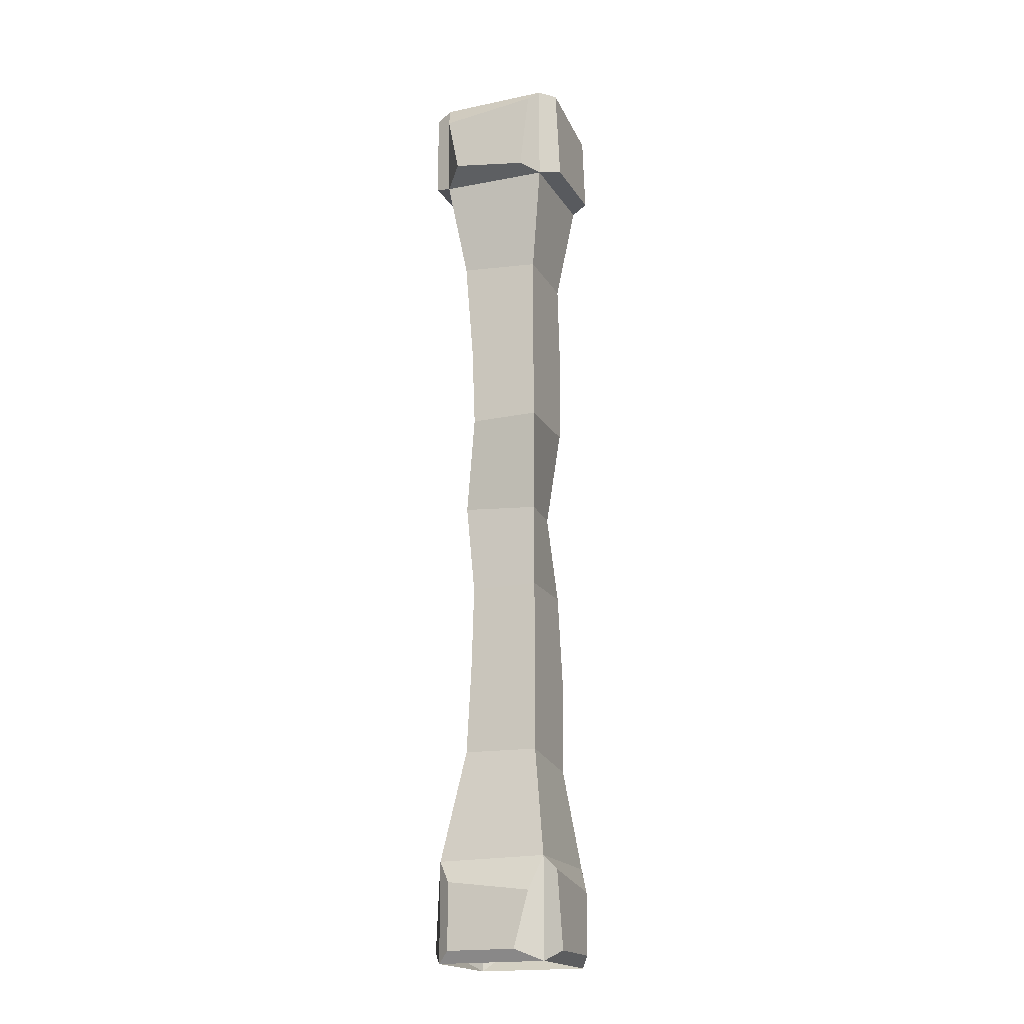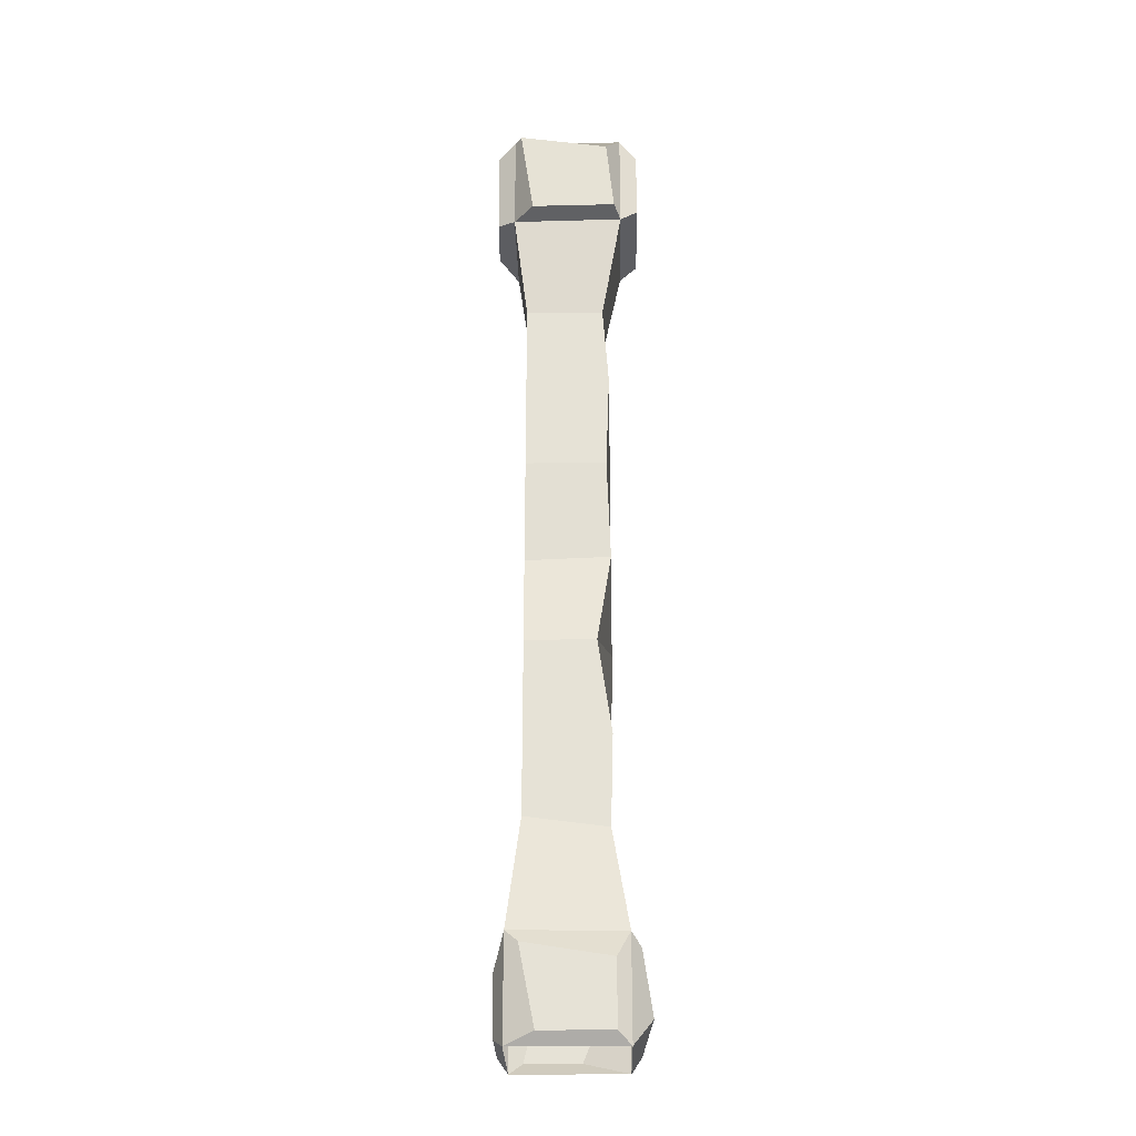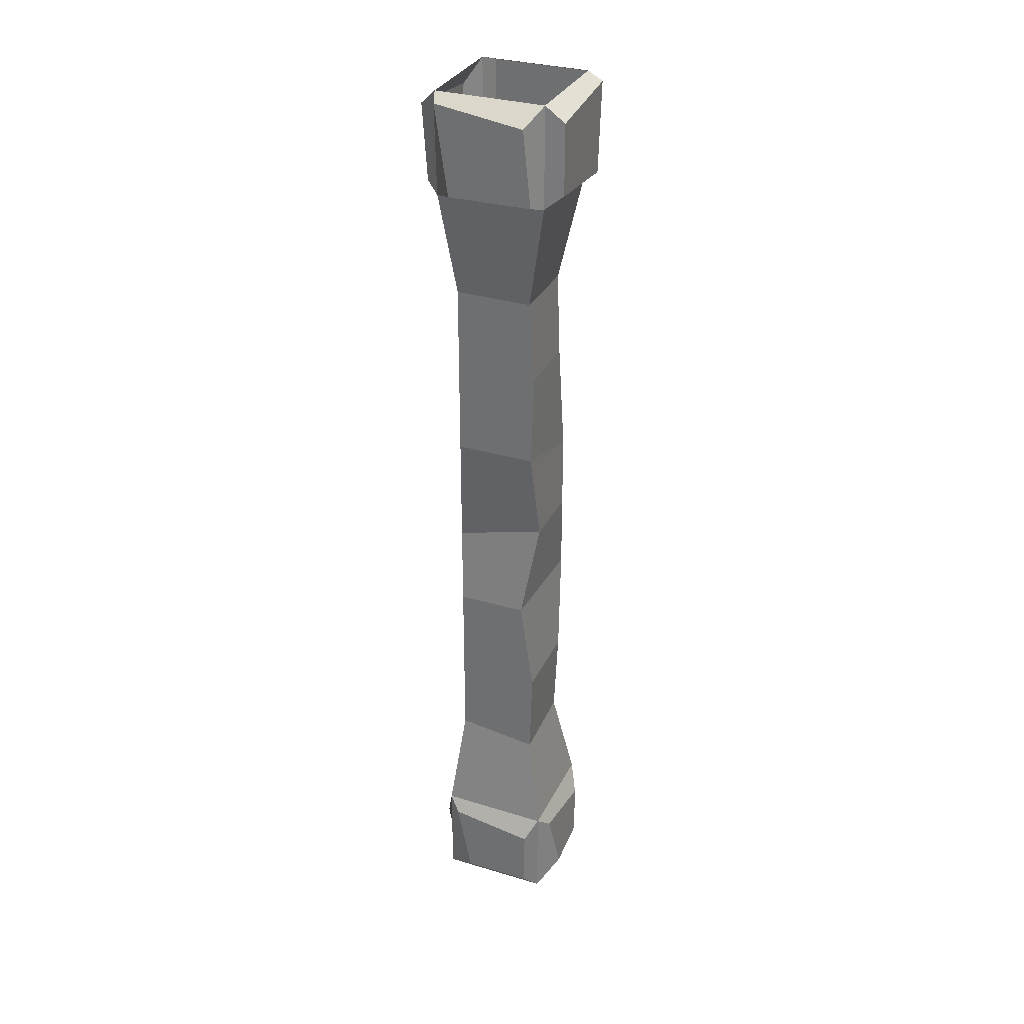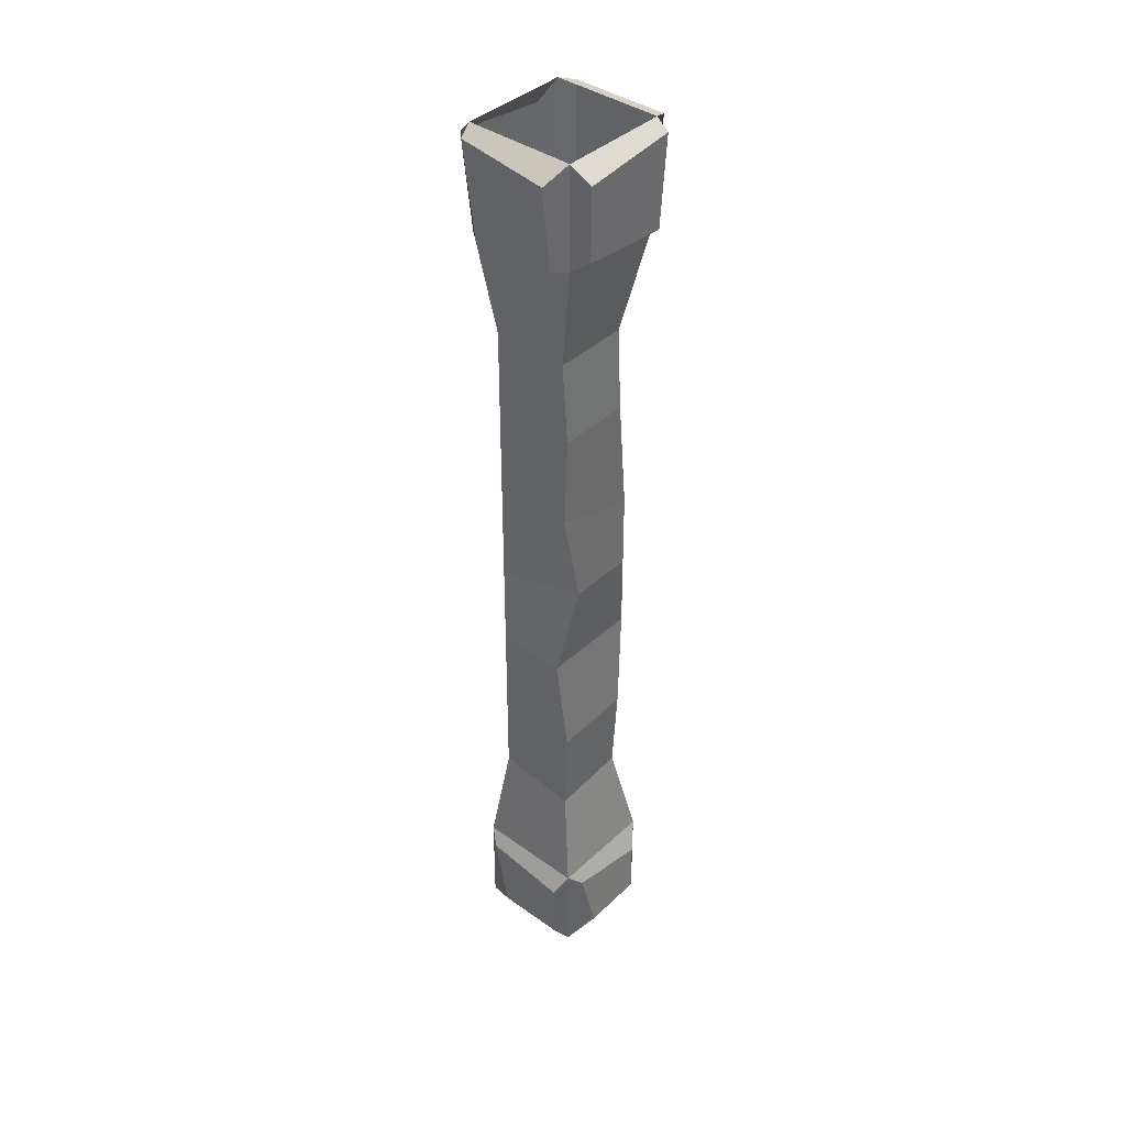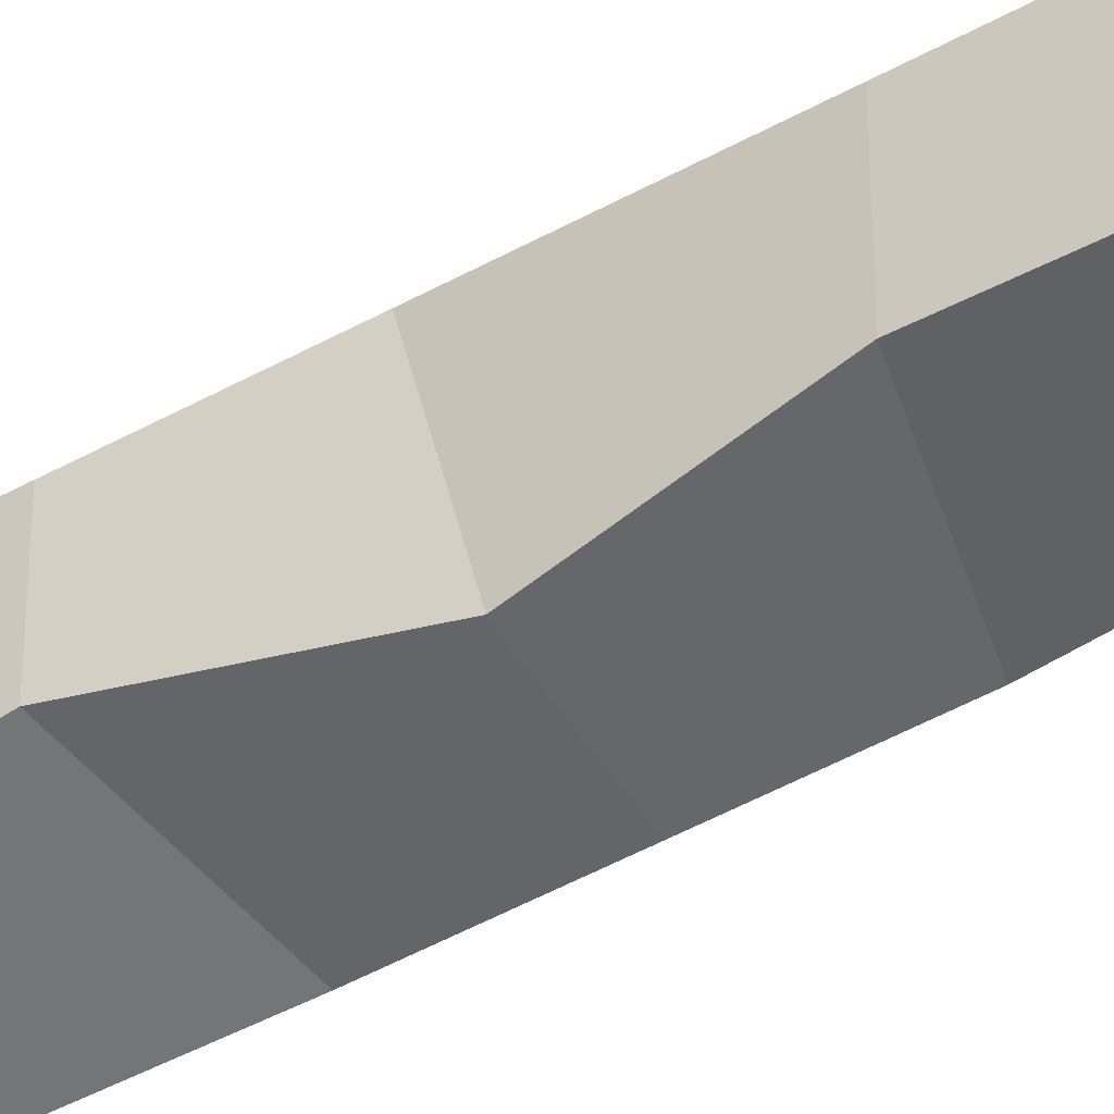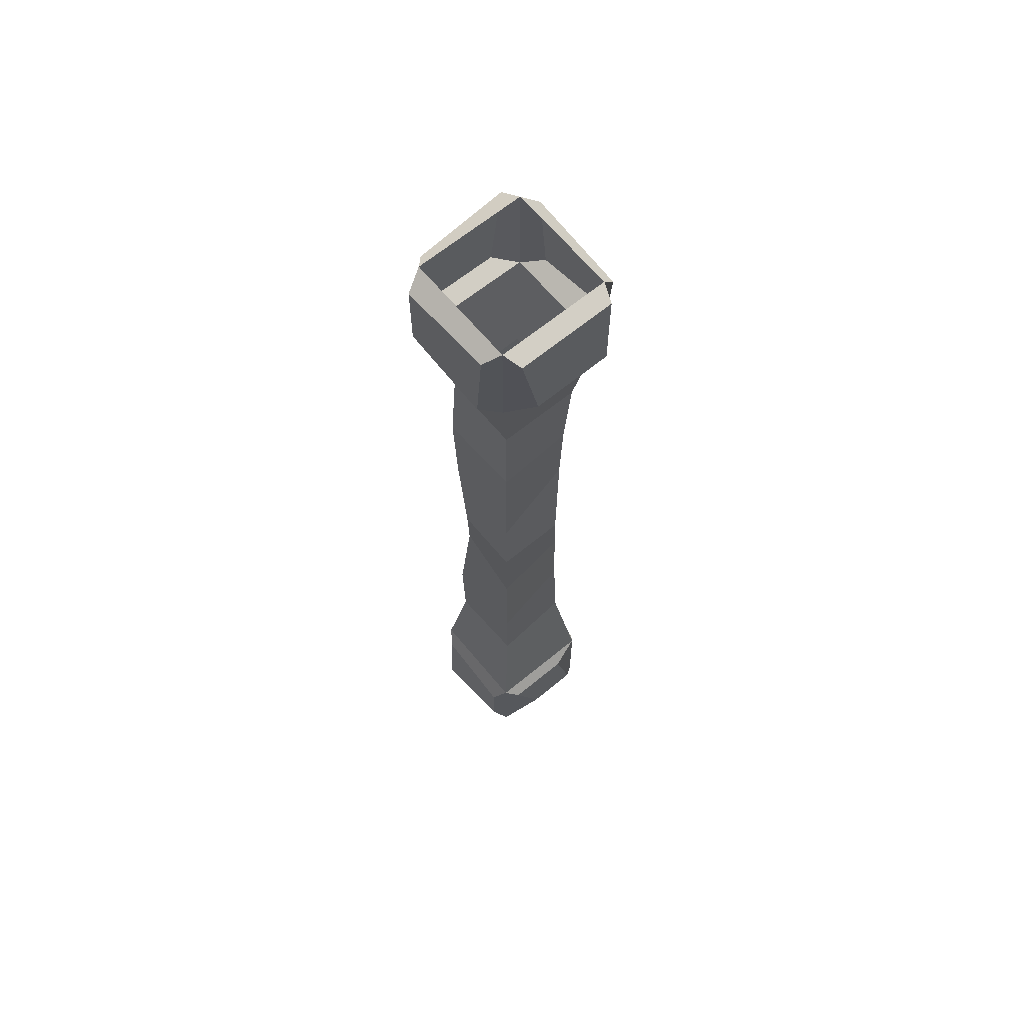
<metadata>
{"format":"obj","ext":"obj","renderer":"f3d","projection":"perspective","resolution":1024,"background":"white","views":[{"elev":-18.7,"azim":21.9,"up":"+Y"},{"elev":-26.7,"azim":91.1,"up":"+Y"},{"elev":31.9,"azim":112.8,"up":"+Y"},{"elev":39.8,"azim":131.3,"up":"+Y"},{"elev":-50.3,"azim":121.2,"up":"+Z"},{"elev":65.4,"azim":-129.6,"up":"+Y"}]}
</metadata>
<code>
o column_v2_Cube
v 0.8705 0 -0.8289
v 0.8705 2 -0.8289
v 0.8705 0 -1.059
v 0.8705 2 -1.059
v 1.101 0 -0.8289
v 1.101 2 -0.8289
v 1.101 0 -1.059
v 1.101 2 -1.059
v 0.9155 0.4397 -0.8572
v 0.9048 1.582 -0.8572
v 0.9124 1.565 -1.017
v 0.908 0.4224 -1.022
v 1.073 1.566 -1.018
v 1.073 0.4142 -1.025
v 1.073 1.567 -0.8572
v 1.073 0.4366 -0.8572
v 0.8705 1.79 -0.8289
v 0.8705 1.79 -1.059
v 1.101 1.79 -1.059
v 1.101 1.786 -0.8291
v 0.8705 0.2073 -1.059
v 1.101 0.2073 -1.059
v 1.101 0.2101 -0.8291
v 0.8705 0.2073 -0.8289
v 0.8343 1.803 -0.843
v 0.8343 1.987 -0.843
v 0.8343 1.987 -1.045
v 0.8343 1.803 -1.006
v 0.9003 1.803 -1.096
v 0.8845 1.987 -1.096
v 1.087 1.965 -1.096
v 1.087 1.818 -1.096
v 1.137 1.803 -1.045
v 1.137 1.96 -1.029
v 1.137 1.987 -0.843
v 1.137 1.801 -0.8697
v 1.067 1.799 -0.7931
v 1.087 1.966 -0.7927
v 0.8845 1.945 -0.7927
v 0.9107 1.821 -0.7868
v 0.8508 0.02387 -0.8555
v 0.8508 0.1834 -0.8956
v 0.8508 0.1834 -1.033
v 0.8508 0.02387 -0.9685
v 0.897 0.02387 -1.079
v 0.897 0.1472 -1.079
v 1.074 0.1834 -1.079
v 1.055 0.05819 -1.099
v 1.121 0.02387 -1.033
v 1.121 0.1555 -1.033
v 1.121 0.1837 -0.8555
v 1.121 0.02387 -0.8866
v 1.043 0.02387 -0.8092
v 1.074 0.1394 -0.8092
v 0.897 0.1622 -0.8092
v 0.897 0.02387 -0.8092
v 0.9258 0.6314 -0.8572
v 0.9305 0.7995 -0.8572
v 0.8988 0.9986 -0.8881
v 0.9286 1.198 -0.8572
v 0.9222 1.37 -0.8572
v 0.908 1.386 -1.022
v 0.8988 1.158 -1.031
v 0.8988 0.9986 -1.031
v 0.8988 0.8402 -1.031
v 0.9016 0.6036 -1.028
v 1.073 1.396 -1.03
v 1.073 1.198 -1.023
v 1.038 0.9986 -1.031
v 1.073 0.7995 -1.002
v 1.073 0.6012 -1.03
v 1.073 1.357 -0.8572
v 1.073 1.198 -0.8572
v 1.073 0.9741 -0.8572
v 1.073 0.7995 -0.8572
v 1.073 0.6415 -0.8572
f 72 15 10 61
f 23 16 9 24
f 22 14 16 23
f 67 13 15 72
f 21 12 14 22
f 62 11 13 67
f 24 9 12 21
f 61 10 11 62
f 15 20 17 10
f 13 19 20 15
f 11 18 19 13
f 10 17 18 11
f 25 26 27 28
f 2 26 25 17
f 4 27 26 2
f 18 28 27 4
f 17 25 28 18
f 29 30 31 32
f 4 30 29 18
f 8 31 30 4
f 19 32 31 8
f 18 29 32 19
f 33 34 35 36
f 8 34 33 19
f 6 35 34 8
f 20 36 35 6
f 19 33 36 20
f 37 38 39 40
f 6 38 37 20
f 2 39 38 6
f 17 40 39 2
f 20 37 40 17
f 41 42 43 44
f 24 42 41 1
f 21 43 42 24
f 3 44 43 21
f 1 41 44 3
f 45 46 47 48
f 21 46 45 3
f 22 47 46 21
f 7 48 47 22
f 3 45 48 7
f 49 50 51 52
f 22 50 49 7
f 23 51 50 22
f 5 52 51 23
f 7 49 52 5
f 53 54 55 56
f 23 54 53 5
f 24 55 54 23
f 1 56 55 24
f 5 53 56 1
f 9 57 66 12
f 57 58 65 66
f 58 59 64 65
f 59 60 63 64
f 60 61 62 63
f 12 66 71 14
f 66 65 70 71
f 65 64 69 70
f 64 63 68 69
f 63 62 67 68
f 14 71 76 16
f 71 70 75 76
f 70 69 74 75
f 69 68 73 74
f 68 67 72 73
f 16 76 57 9
f 76 75 58 57
f 75 74 59 58
f 74 73 60 59
f 73 72 61 60

</code>
